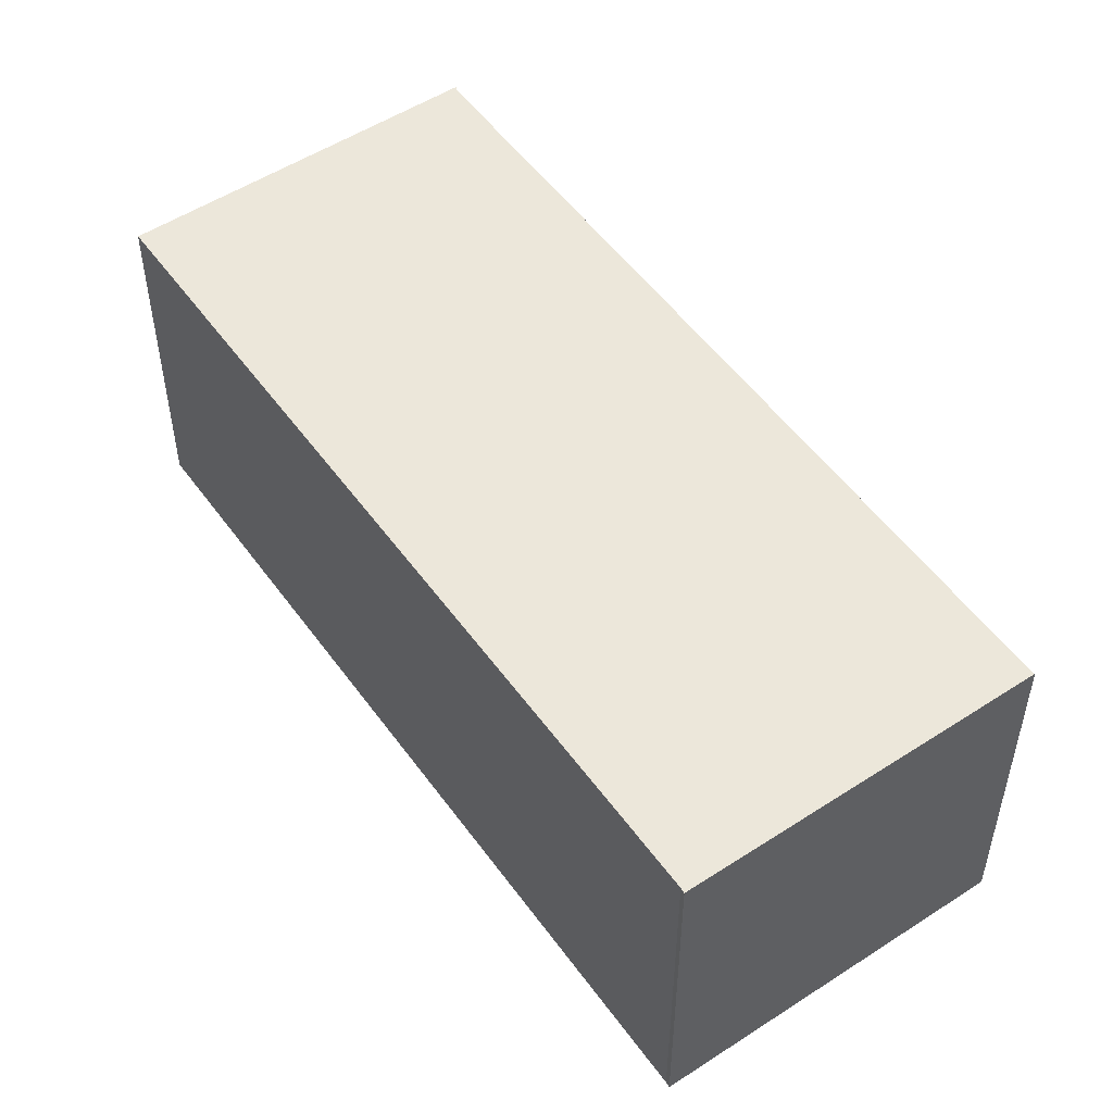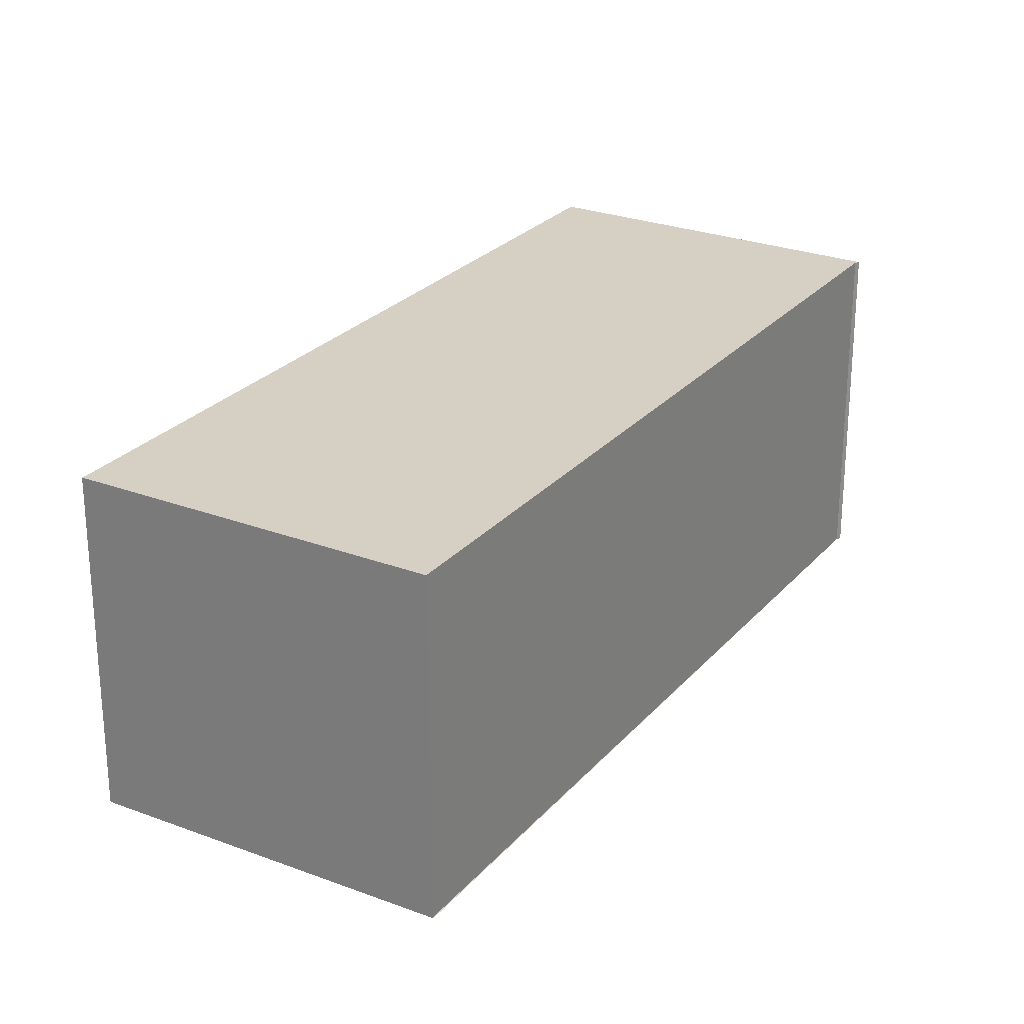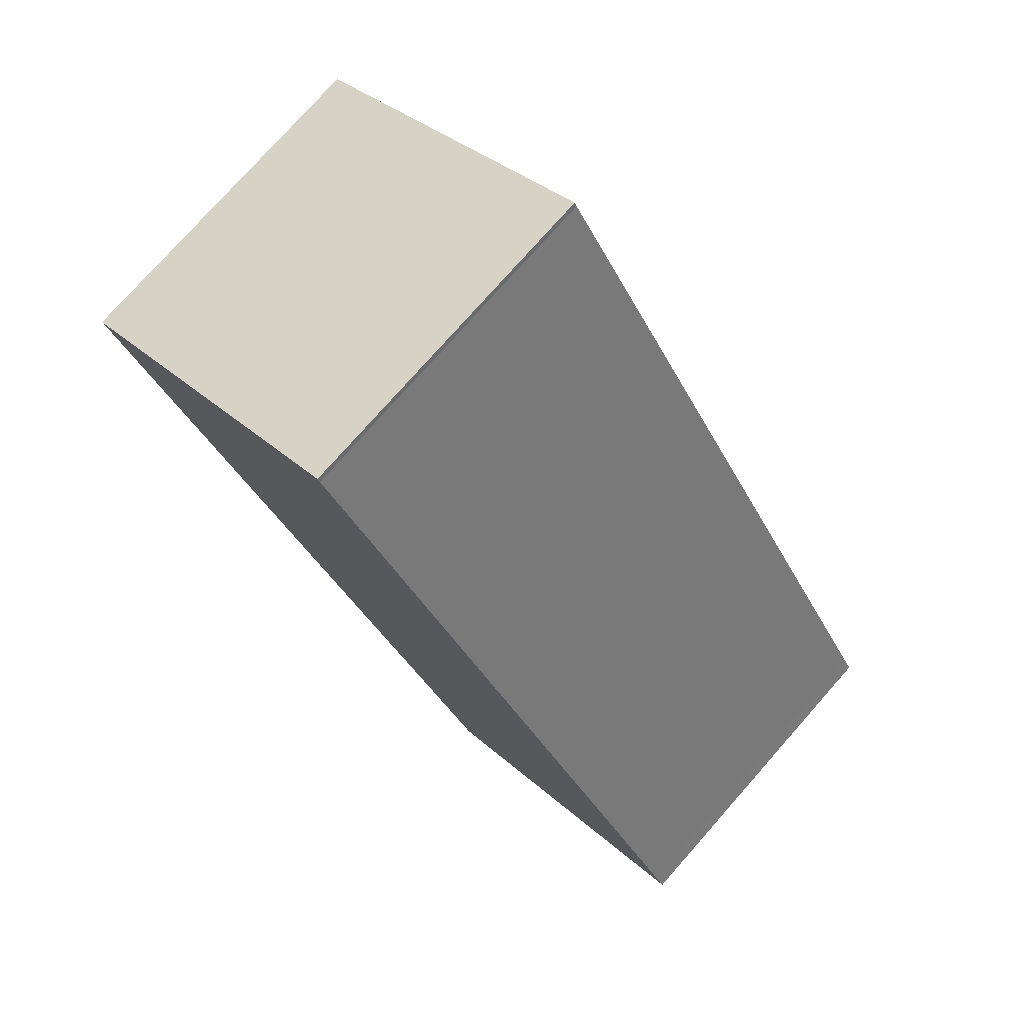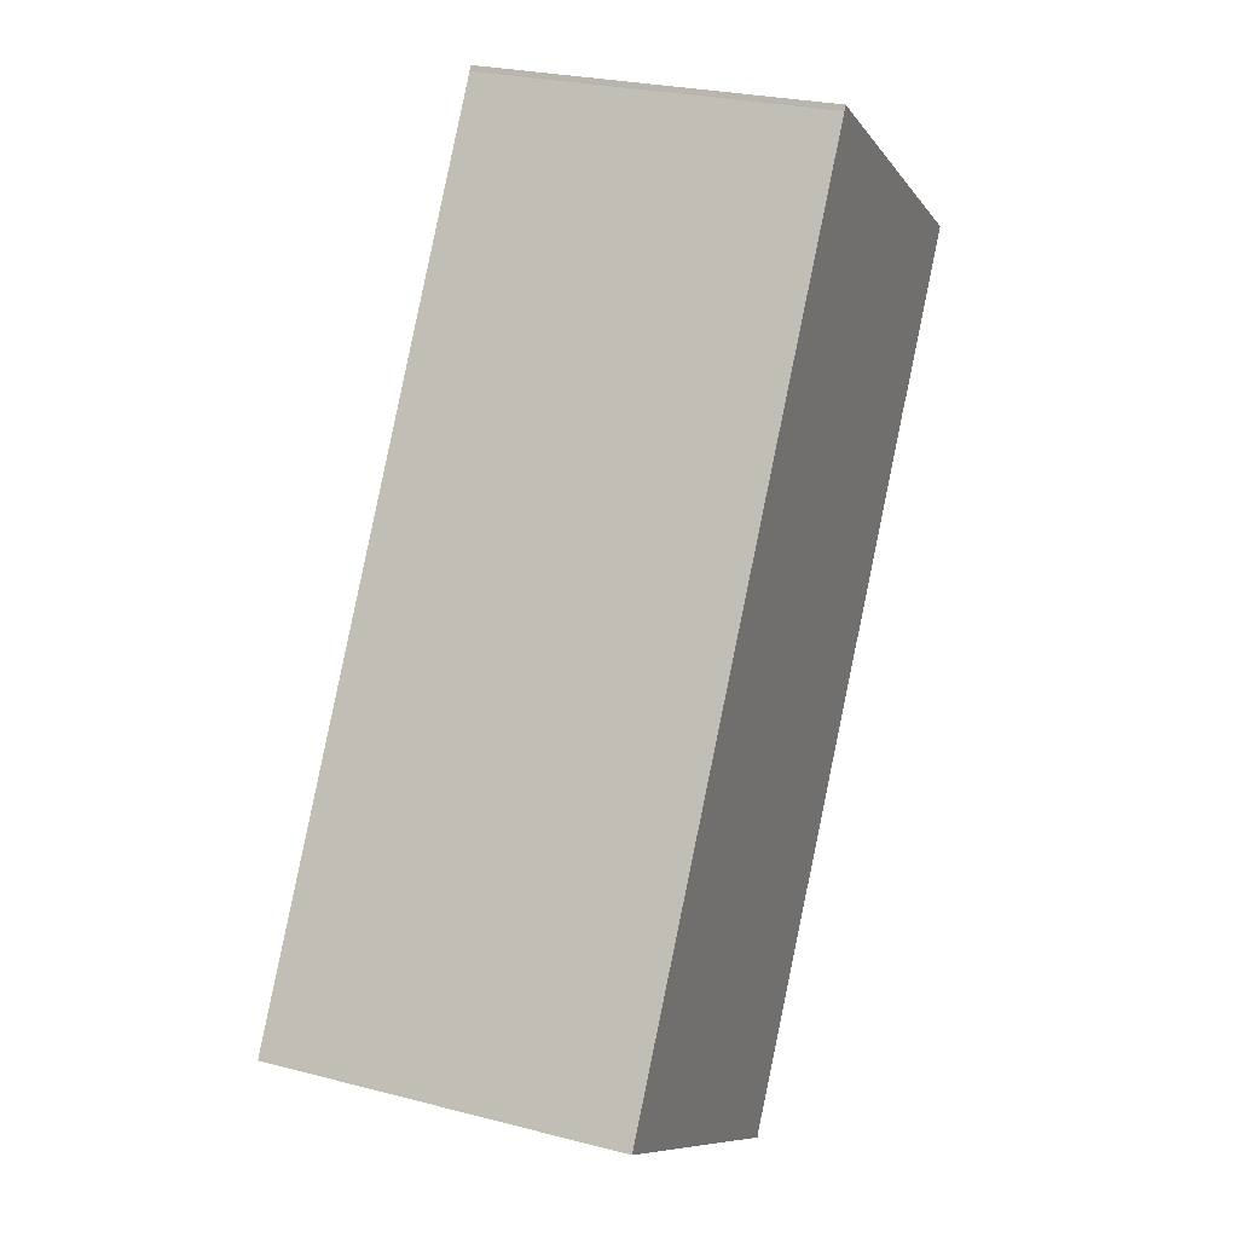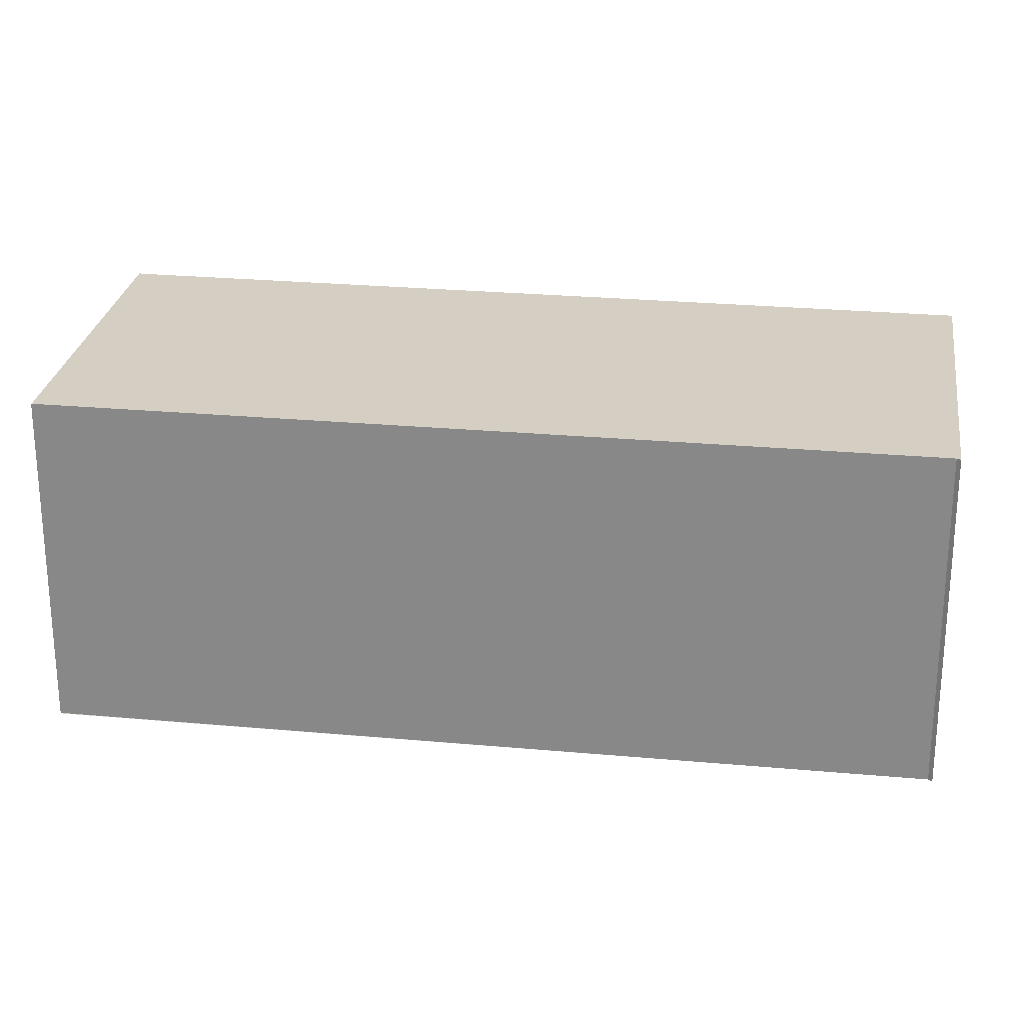
<metadata>
{"format":"obj","ext":"obj","renderer":"f3d","projection":"perspective","resolution":1024,"background":"white","views":[{"elev":52.5,"azim":177.0,"up":"+Z"},{"elev":26.0,"azim":-117.0,"up":"+Z"},{"elev":77.1,"azim":41.5,"up":"+Y"},{"elev":25.7,"azim":112.5,"up":"+Y"},{"elev":25.7,"azim":-49.7,"up":"+Z"}]}
</metadata>
<code>
v -1189 -2173 2.195
v -1189 -2173 2.195
v -1192 -2168 2.195
v -1192 -2168 2.195
v -1190 -2167 2.2
v -1190 -2167 2.2
v -1187 -2172 2.2
v -1190 -2167 2.2
v -1192 -2169 2.195
v -1190 -2167 2.2
v -1190 -2167 2.2
v -1190 -2167 2.2
v -1192 -2168 2.195
v -1189 -2173 2.195
v -1192 -2168 2.195
v -1187 -2172 2.2
v -1189 -2173 2.195
v -1189 -2173 2.195
v -1189 -2173 2.195
v -1189 -2173 2.195
v -1189 -2173 0
v -1189 -2173 0
v -1189 -2173 2.195
v -1189 -2173 2.195
v -1189 -2173 0
v -1189 -2173 0
v -1192 -2168 2.195
v -1192 -2168 2.195
v -1192 -2168 0
v -1192 -2168 0
v -1192 -2168 2.195
v -1192 -2168 2.195
v -1192 -2168 0
v -1192 -2168 0
v -1190 -2167 2.2
v -1190 -2167 2.2
v -1190 -2167 0
v -1190 -2167 0
v -1187 -2172 2.2
v -1190 -2167 2.2
v -1190 -2167 0
v -1187 -2172 0
v -1189 -2173 2.195
v -1187 -2172 2.2
v -1187 -2172 0
v -1189 -2173 4.441e-16
v -1190 -2167 2.2
v -1190 -2167 2.2
v -1190 -2167 0
v -1190 -2167 0
v -1192 -2168 2.195
v -1192 -2169 2.195
v -1192 -2169 0
v -1192 -2168 0
v -1190 -2167 2.2
v -1190 -2167 2.2
v -1190 -2167 0
v -1190 -2167 0
v -1190 -2167 2.2
v -1190 -2167 2.2
v -1190 -2167 0
v -1190 -2167 0
v -1189 -2173 2.195
v -1189 -2173 2.195
v -1189 -2173 4.441e-16
v -1189 -2173 0
v -1190 -2167 2.2
v -1192 -2168 2.195
v -1192 -2168 0
v -1190 -2167 0
v -1187 -2172 2.2
v -1187 -2172 2.2
v -1187 -2172 0
v -1187 -2172 0
v -1192 -2169 2.195
v -1189 -2173 2.195
v -1189 -2173 0
v -1192 -2169 0
v -1189 -2173 0
v -1189 -2173 0
v -1192 -2168 0
v -1192 -2168 0
v -1190 -2167 0
v -1190 -2167 0
v -1187 -2172 0
f 13 9 3 4 15
f 18 9 13 17
f 10 8 11
f 12 5 8 10
f 17 13 10 11 6 16
f 15 12 10 13
f 16 7 14 17
f 17 14 1 2 18
f 20 21 22 19
f 24 25 26 23
f 28 29 30 27
f 32 33 34 31
f 36 37 38 35
f 40 41 42 39
f 44 45 46 43
f 48 49 50 47
f 52 53 54 51
f 56 57 58 55
f 60 61 62 59
f 64 65 66 63
f 68 69 70 67
f 72 73 74 71
f 76 77 78 75
f 80 81 82 83 84 85 79

</code>
